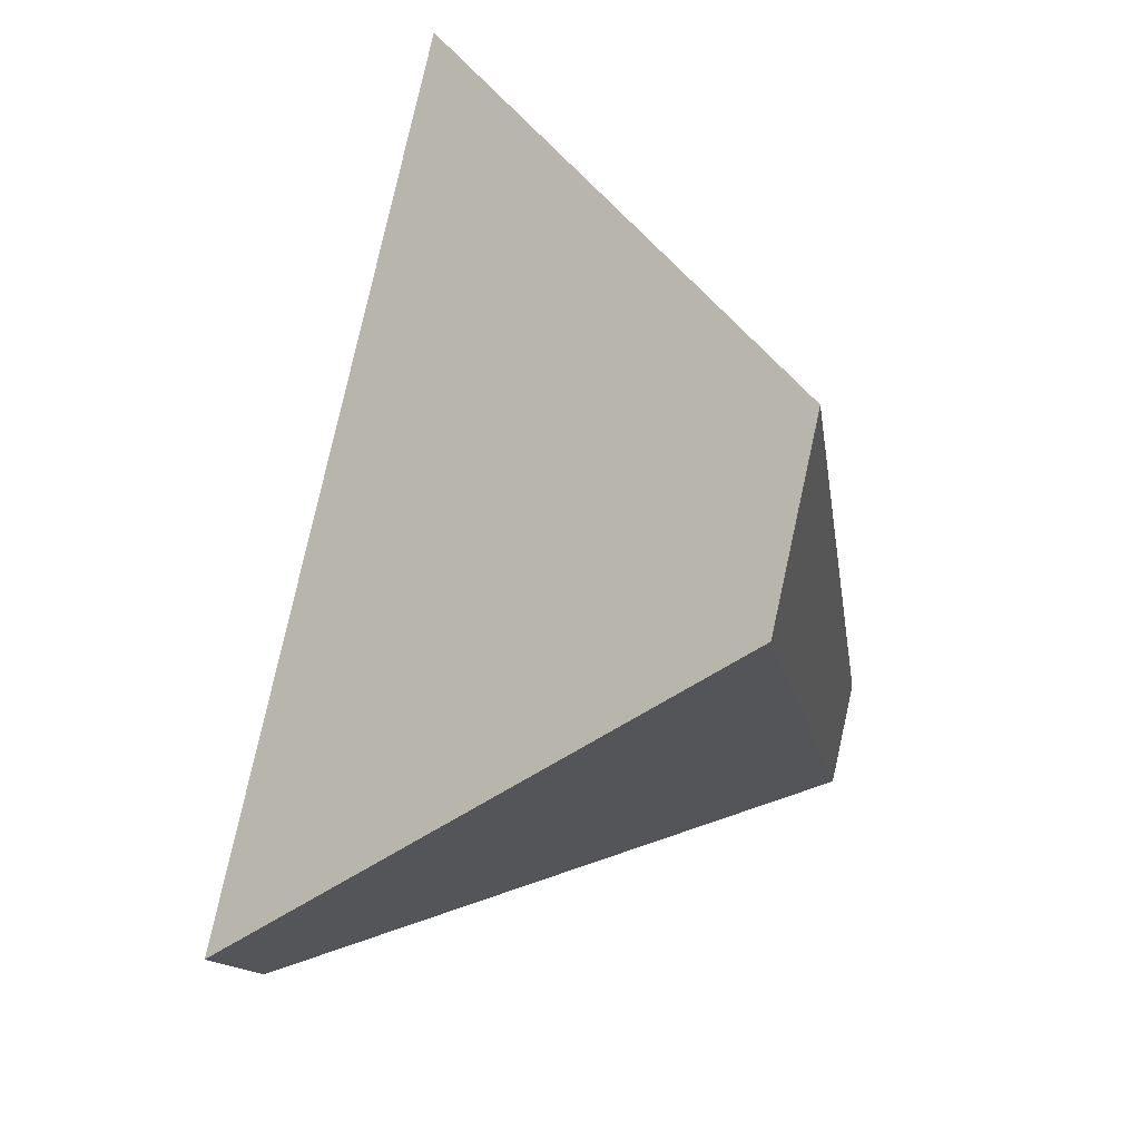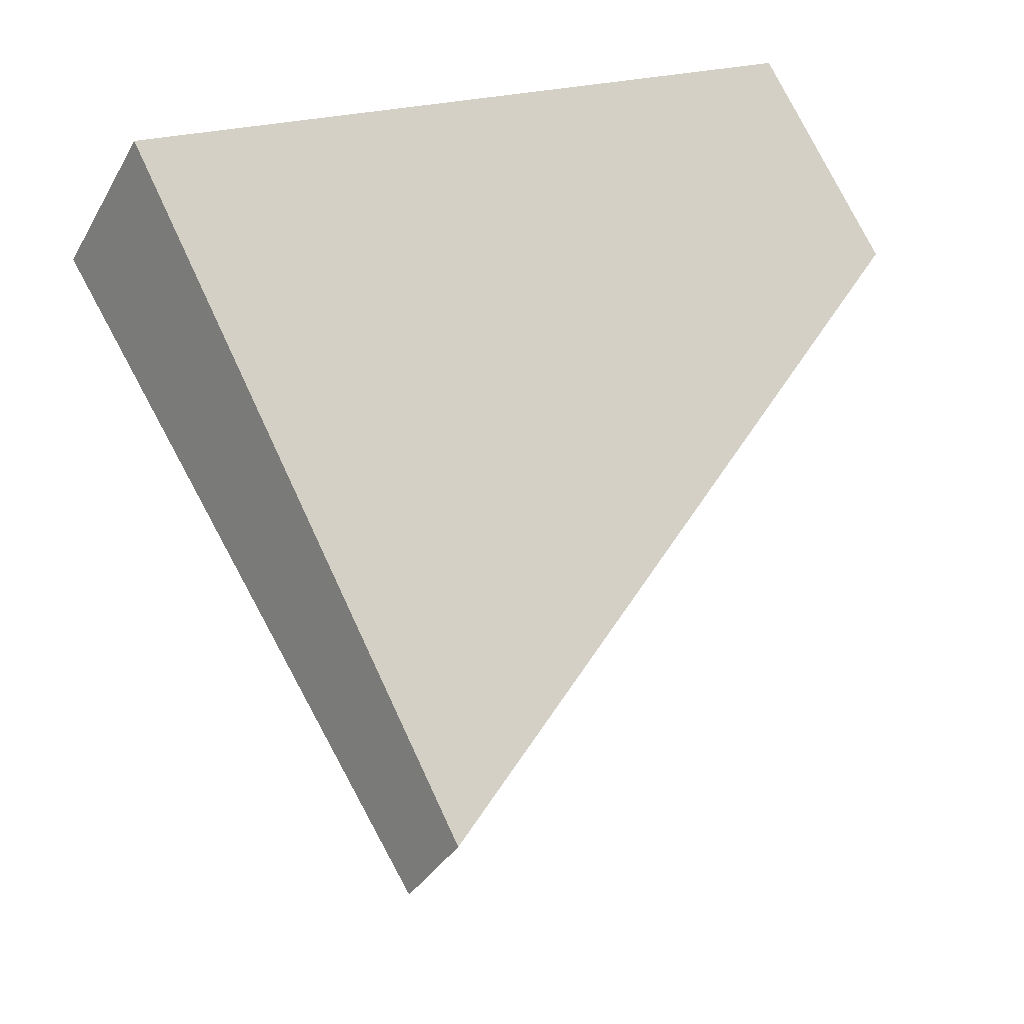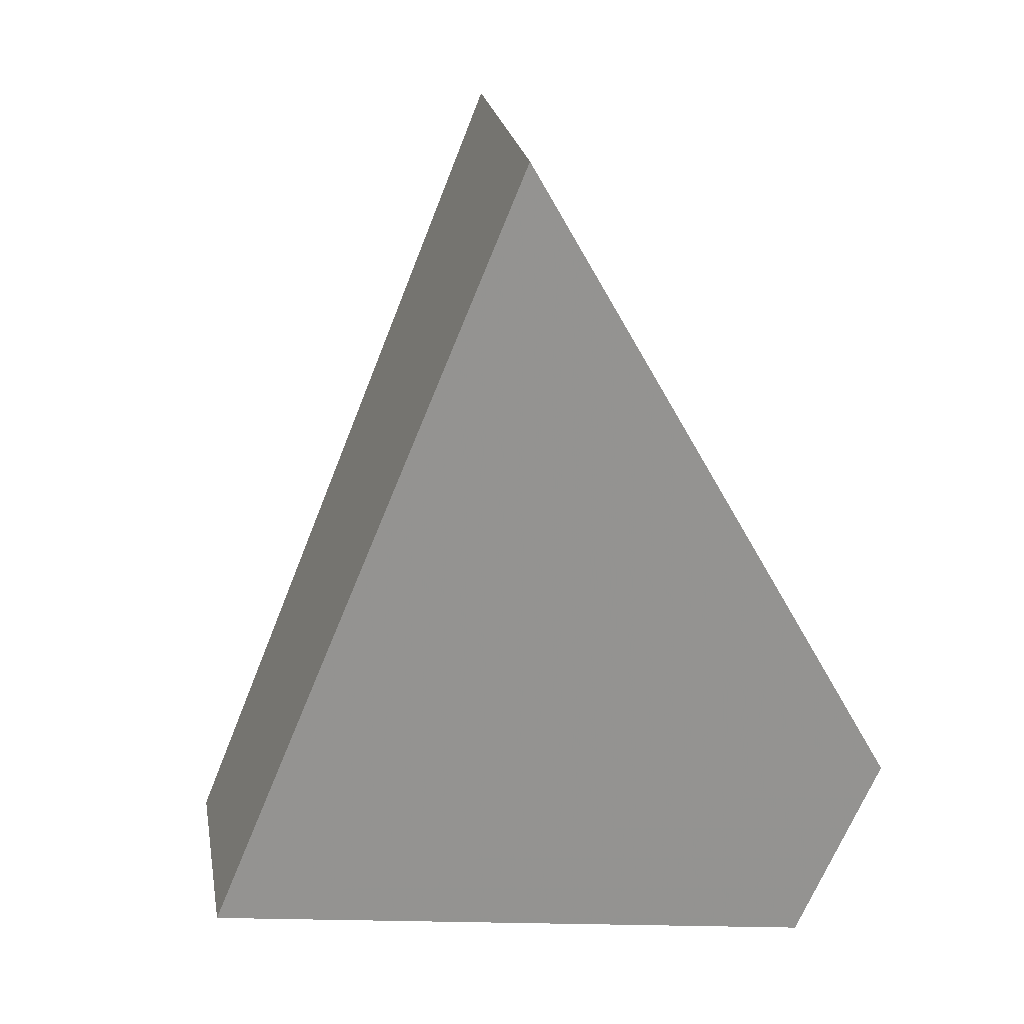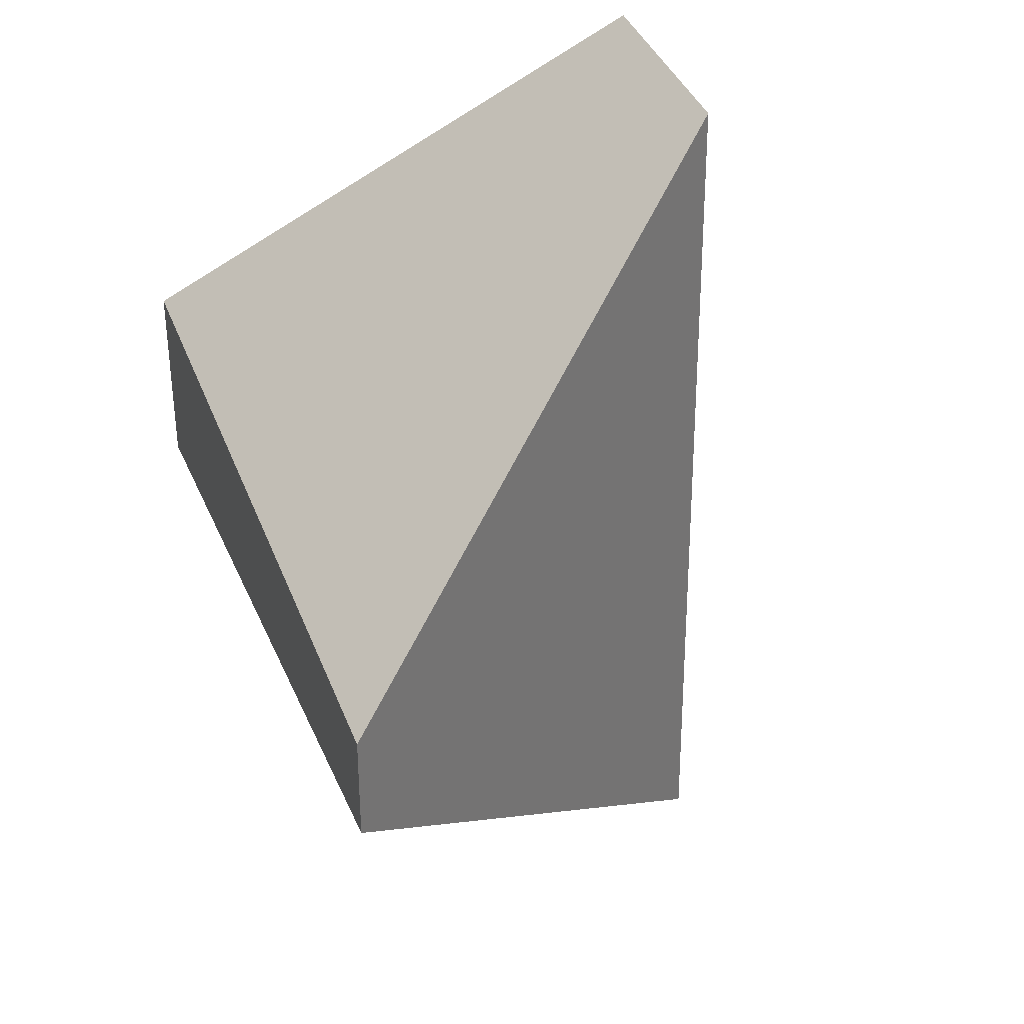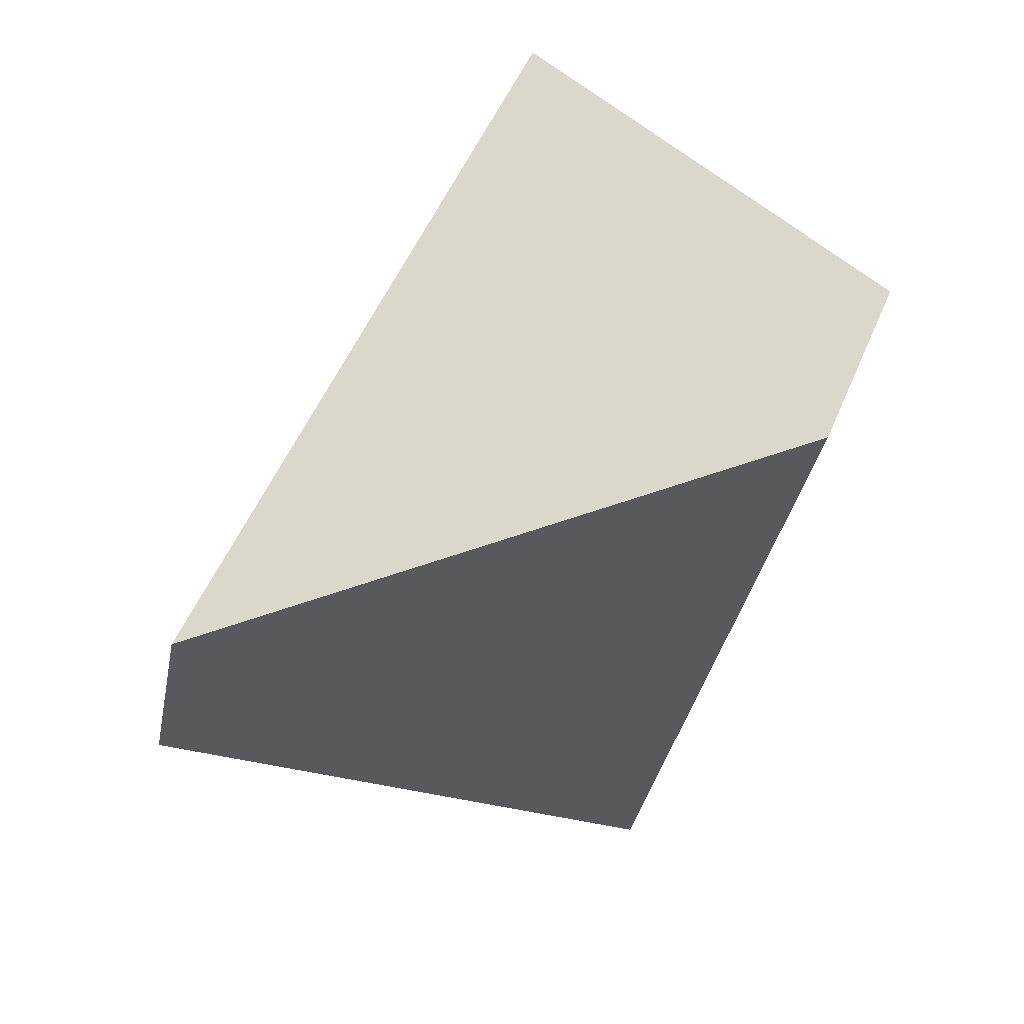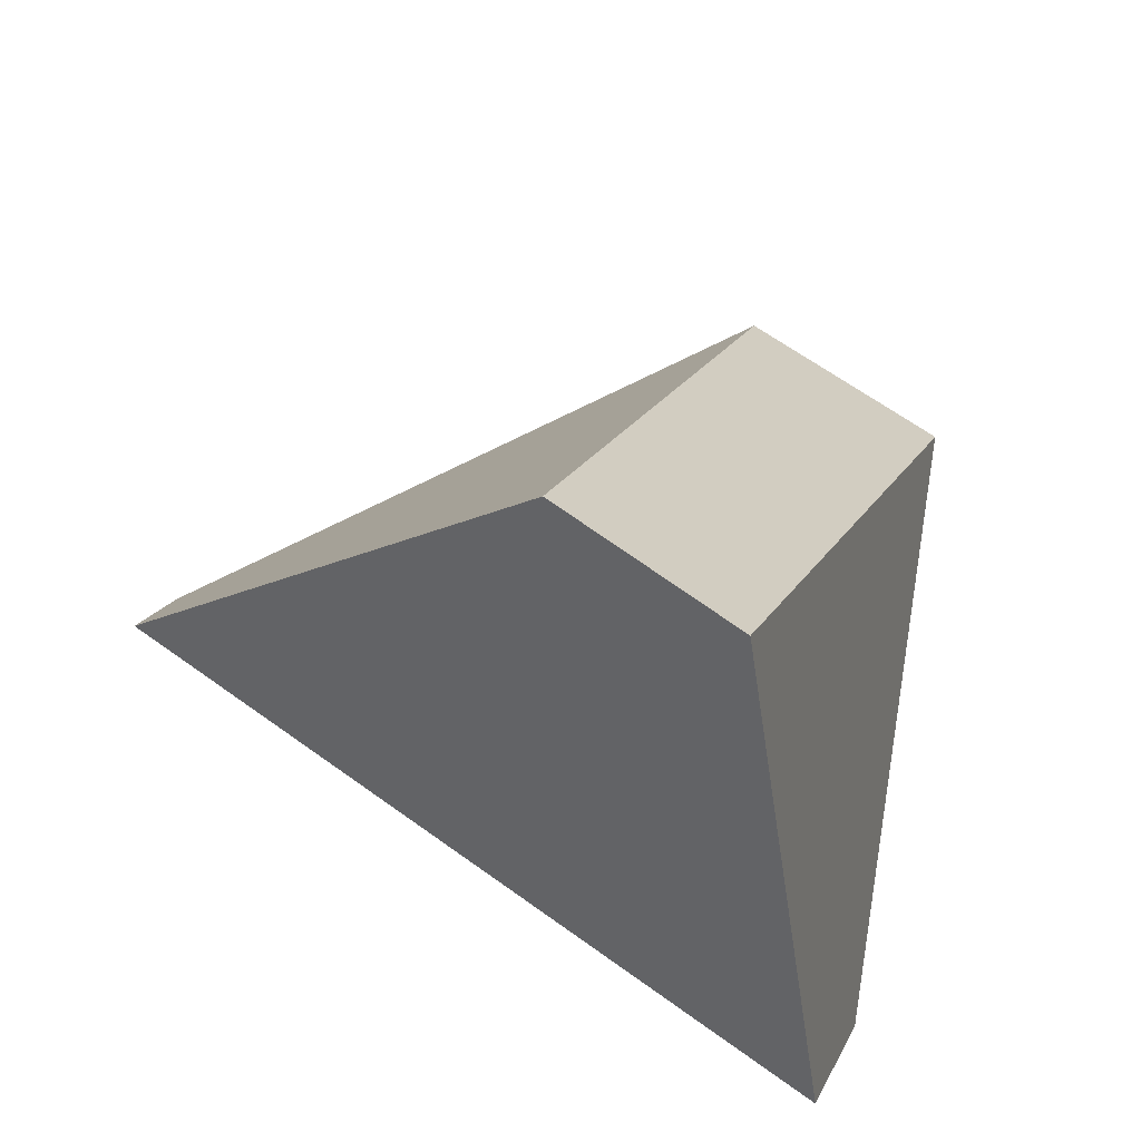
<metadata>
{"format":"obj","ext":"obj","renderer":"f3d","projection":"perspective","resolution":1024,"background":"white","views":[{"elev":-41.0,"azim":-159.9,"up":"+Z"},{"elev":-14.2,"azim":-51.6,"up":"+Y"},{"elev":2.6,"azim":179.4,"up":"+Z"},{"elev":-36.5,"azim":-22.1,"up":"+Y"},{"elev":-62.1,"azim":178.4,"up":"+Z"},{"elev":-50.0,"azim":78.5,"up":"+Z"}]}
</metadata>
<code>
v 0.9451 0.1568 0.4331
v 0.9296 0.2292 0.4027
v 0.8152 0.2132 0.2085
v 0.8695 -0.04037 0.315
v 0.8826 -0.05265 0.283
v 1.052 0.0564 0.1717
v 1.042 0.116 0.1391
v 0.8398 0.1884 0.1508
f 1 2 3
f 1 3 4
f 1 4 5
f 1 5 6
f 7 6 5
f 7 5 8
f 7 8 3
f 7 3 2
f 1 6 7
f 1 7 2
f 4 3 8
f 4 8 5

</code>
